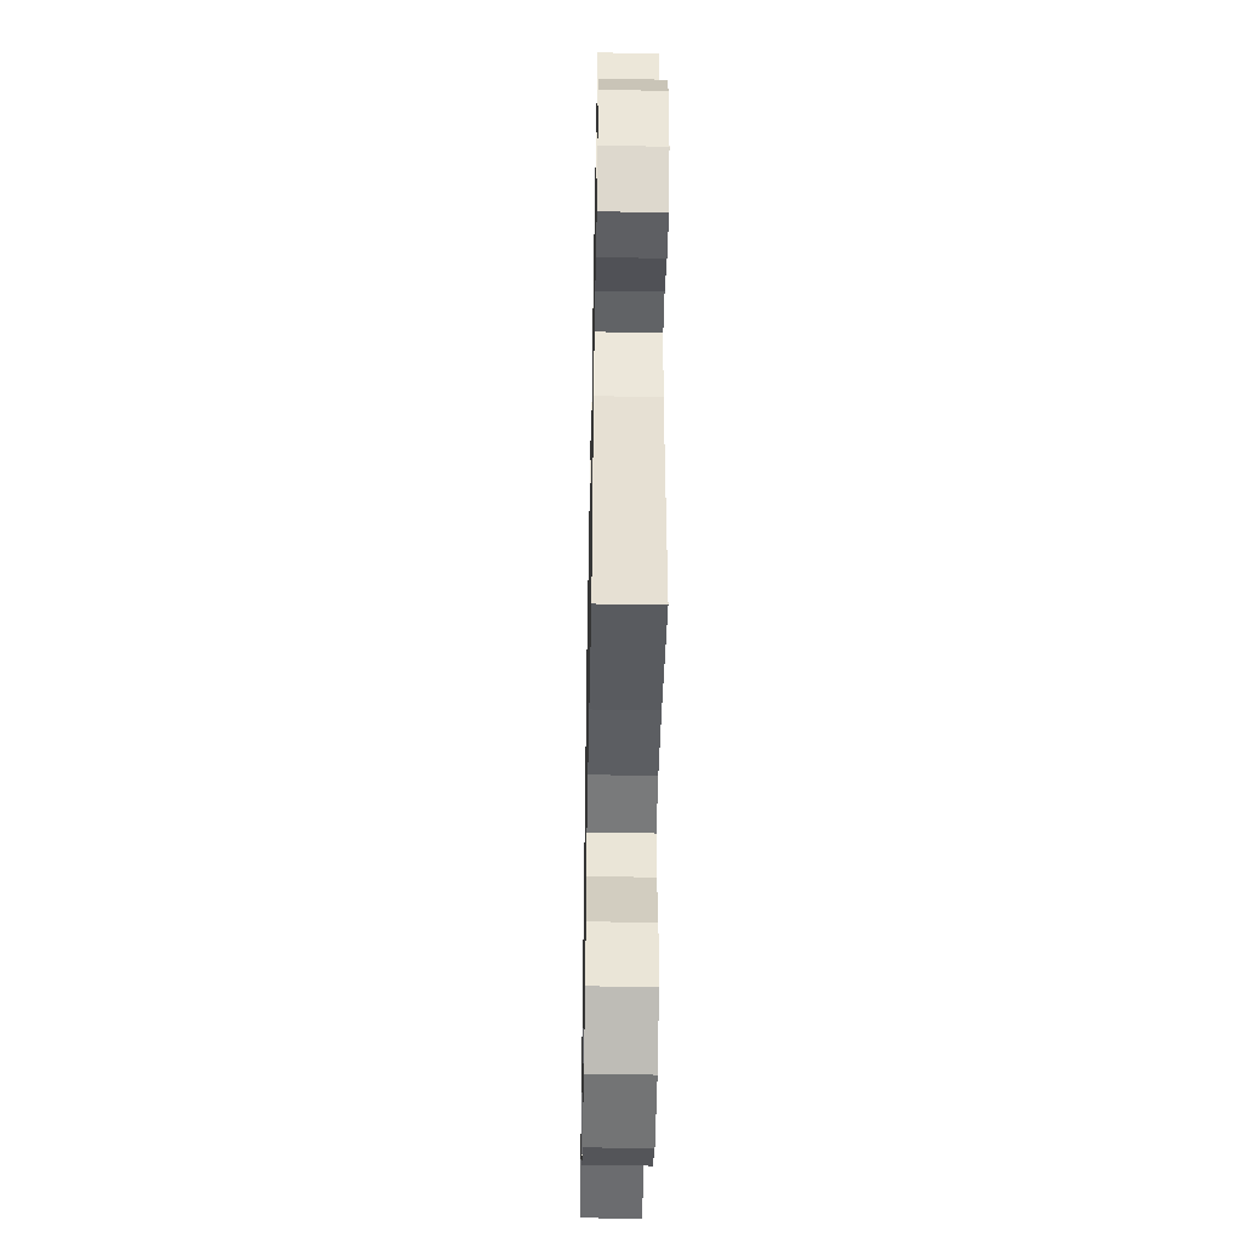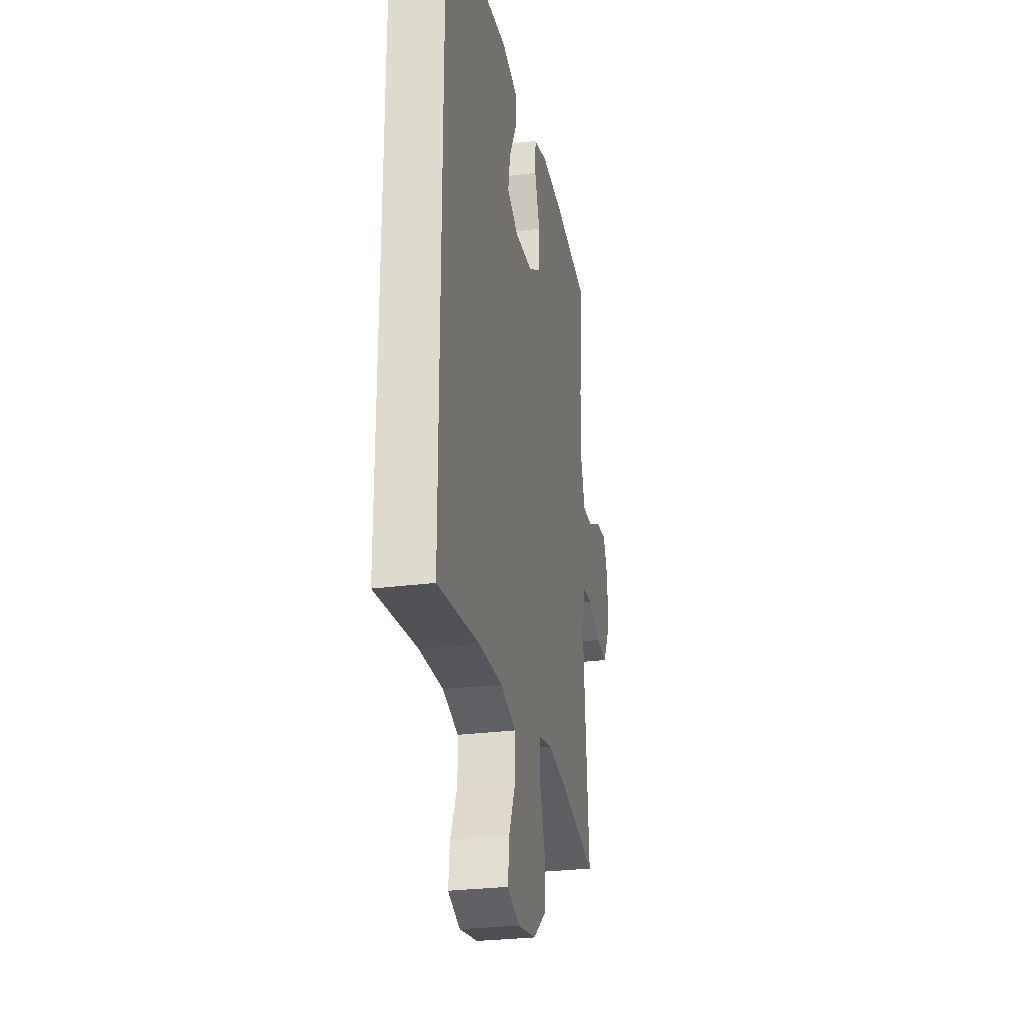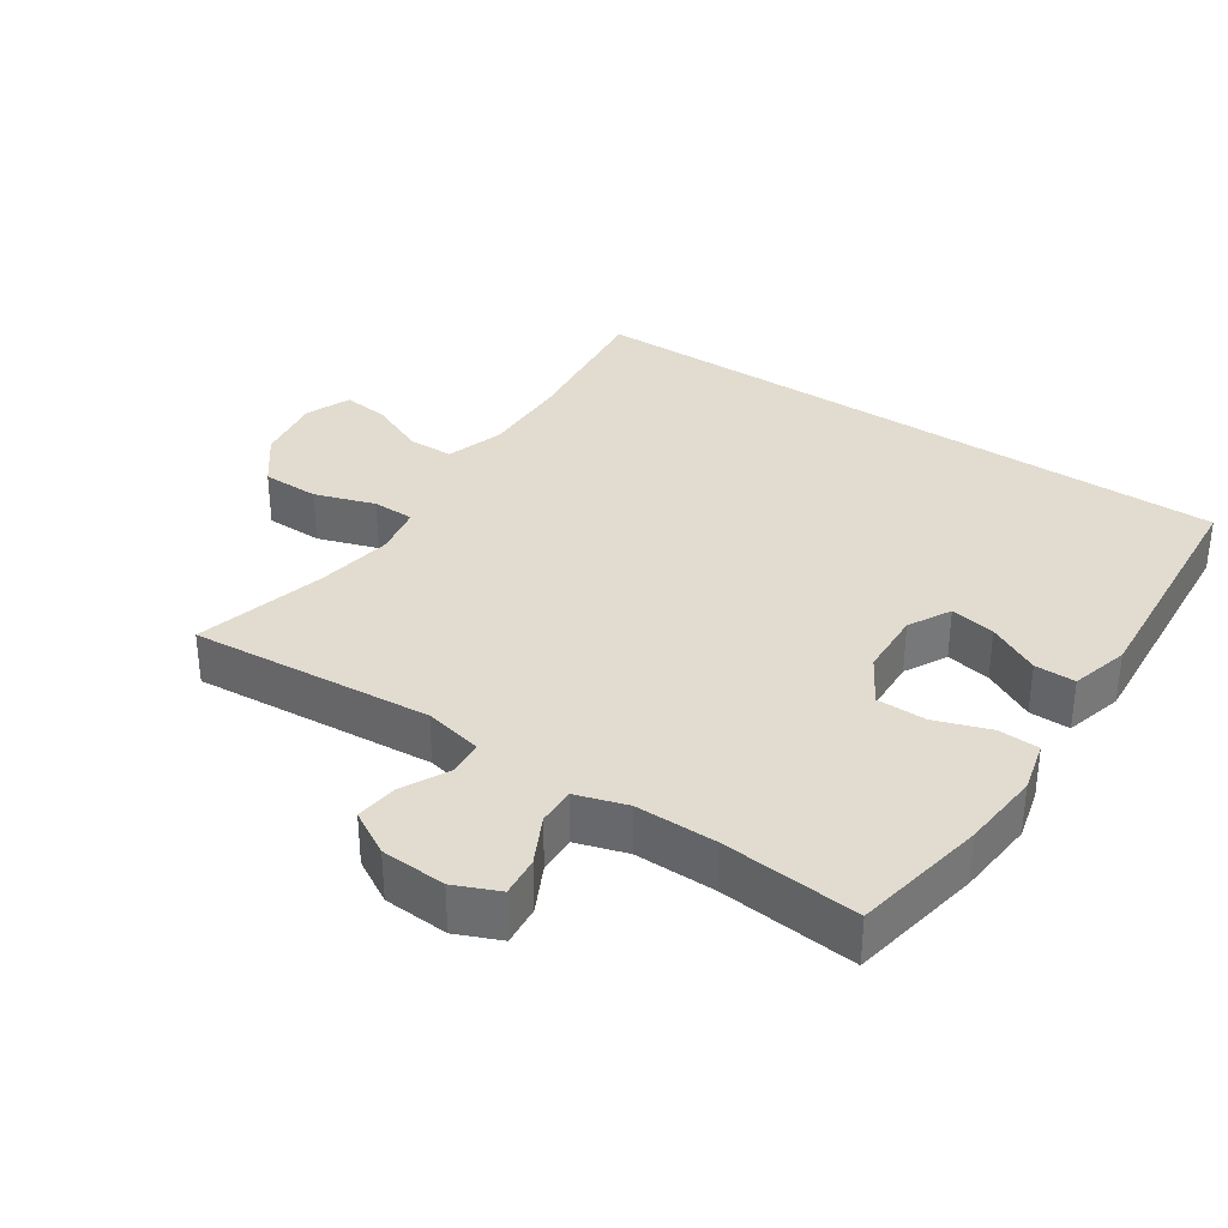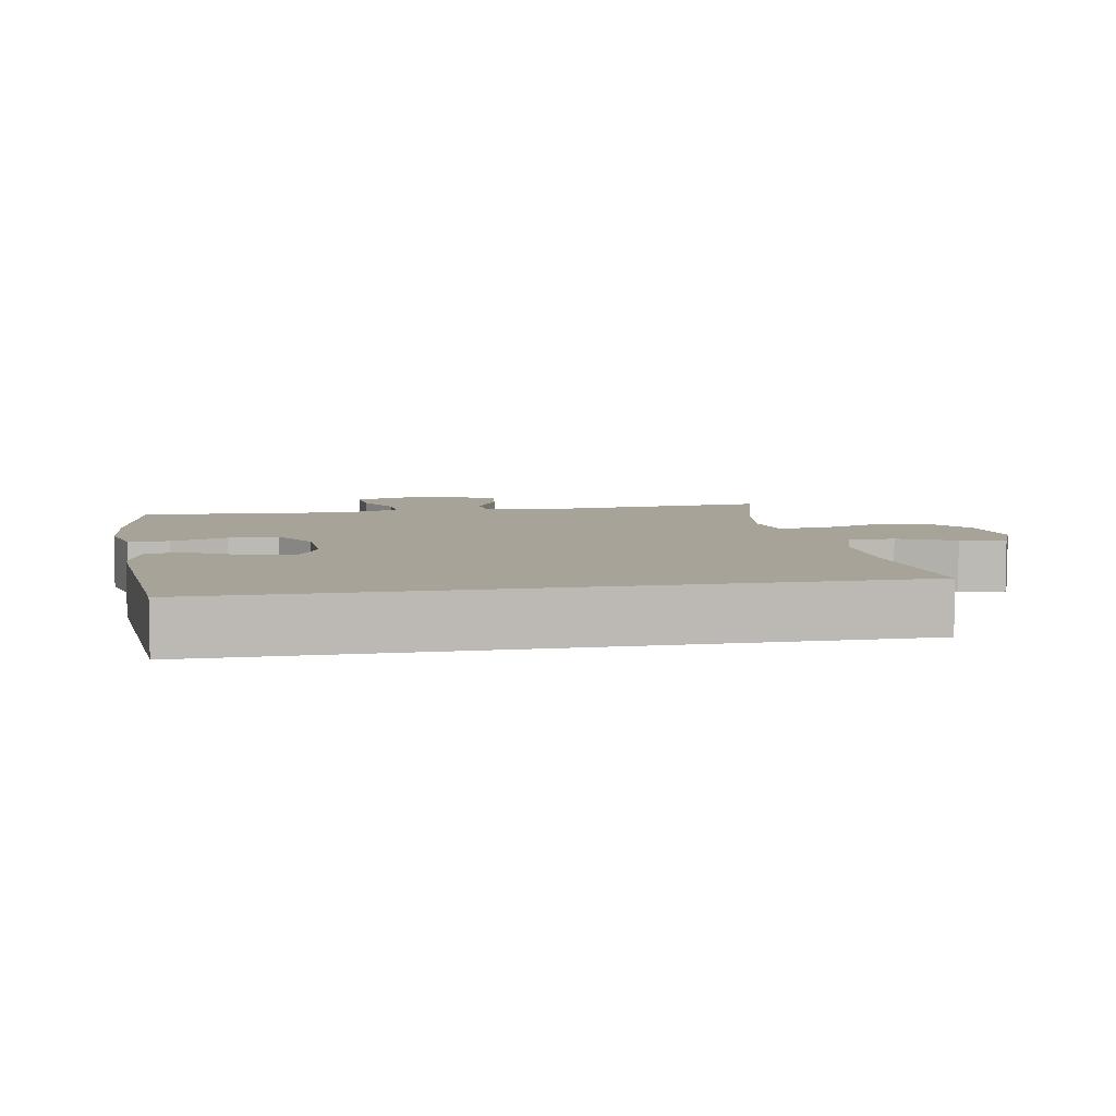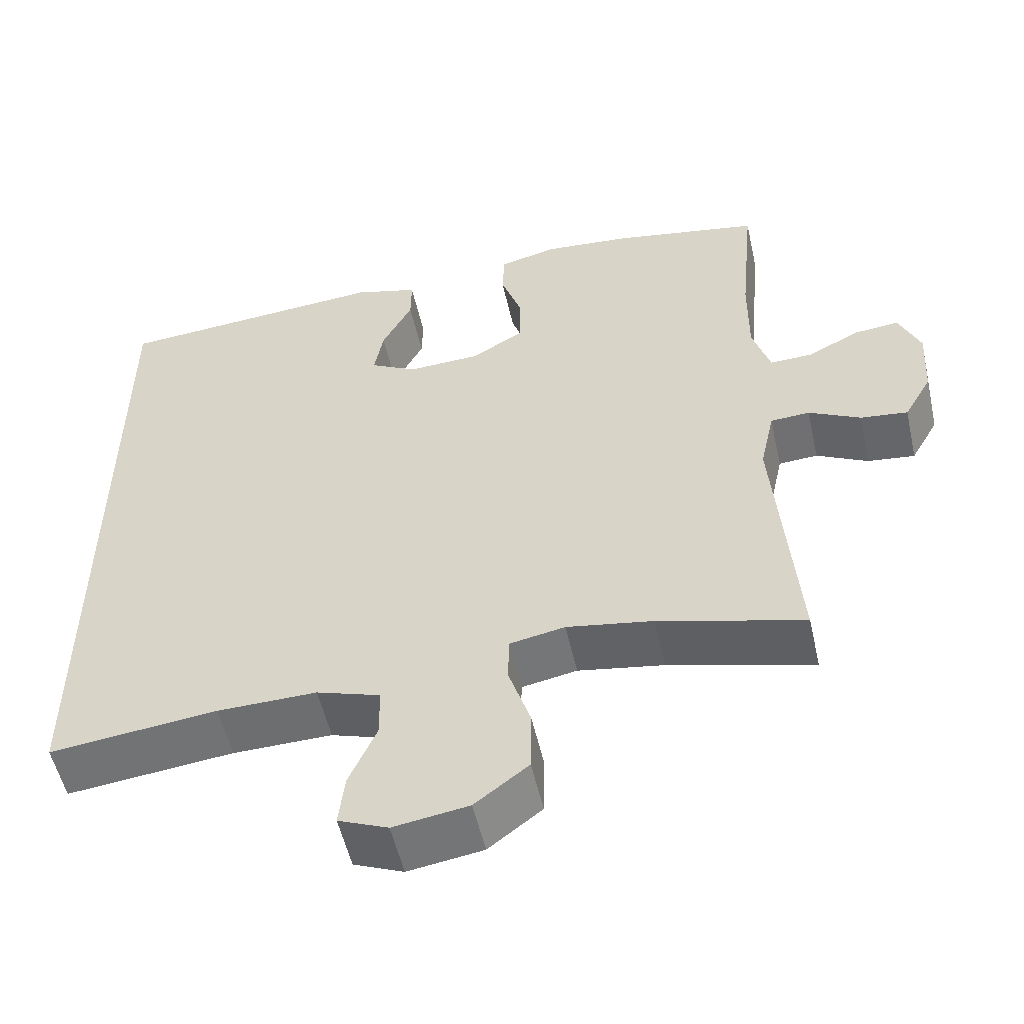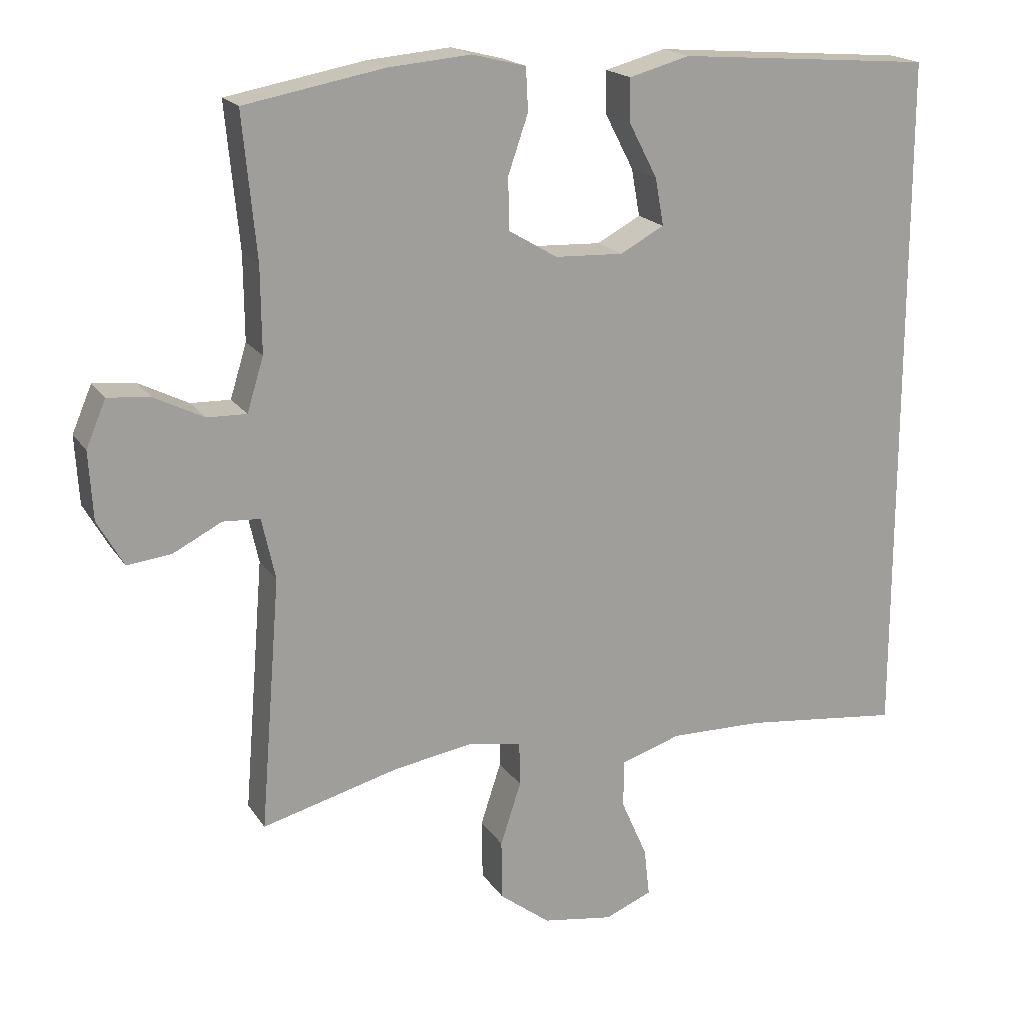
<metadata>
{"format":"obj","ext":"obj","renderer":"f3d","projection":"perspective","resolution":1024,"background":"white","views":[{"elev":-47.3,"azim":-91.2,"up":"+Z"},{"elev":-27.1,"azim":101.5,"up":"+Z"},{"elev":34.4,"azim":-56.2,"up":"+Y"},{"elev":6.8,"azim":79.8,"up":"+Y"},{"elev":-54.0,"azim":-167.3,"up":"+Z"},{"elev":18.4,"azim":-23.2,"up":"+Z"}]}
</metadata>
<code>
o path2582
v -0.2804 0.0375 -0.4239
v -0.164 0.0375 -0.4044
v -0.08947 0.0375 -0.4184
v -0.0883 0.0375 -0.4813
v -0.1178 0.0375 -0.5714
v -0.1167 0.0375 -0.6572
v -0.04437 0.0375 -0.7121
v 0.05684 0.0375 -0.7276
v 0.124 0.0375 -0.6996
v 0.116 0.0375 -0.6301
v 0.07867 0.0375 -0.5452
v 0.07966 0.0375 -0.477
v 0.1657 0.0375 -0.4492
v 0.3 0.0375 -0.4513
v 0.5257 0.0375 -0.4763
v 0.5257 0.0375 0.5256
v 0.1591 0.0375 0.554
v 0.07214 0.0375 0.5301
v 0.07272 0.0375 0.469
v 0.1135 0.0375 0.3907
v 0.1257 0.0375 0.3231
v 0.06257 0.0375 0.2892
v -0.03531 0.0375 0.2934
v -0.1055 0.0375 0.3353
v -0.1063 0.0375 0.4099
v -0.07783 0.0375 0.4925
v -0.08098 0.0375 0.5539
v -0.158 0.0375 0.5732
v -0.2769 0.0375 0.5626
v -0.476 0.0375 0.5256
v -0.4564 0.0375 0.3203
v -0.4554 0.0375 0.1986
v -0.479 0.0375 0.1217
v -0.5358 0.0375 0.1233
v -0.607 0.0375 0.1589
v -0.6672 0.0375 0.1647
v -0.6956 0.0375 0.09798
v -0.6898 0.0375 0.000355
v -0.6523 0.0375 -0.06533
v -0.5888 0.0375 -0.05783
v -0.5191 0.0375 -0.0223
v -0.4662 0.0375 -0.02549
v -0.4468 0.0375 -0.1134
v -0.476 0.0375 -0.4763
v -0.2804 -0.0375 -0.4239
v -0.164 -0.0375 -0.4044
v -0.08947 -0.0375 -0.4184
v -0.0883 -0.0375 -0.4813
v -0.1178 -0.0375 -0.5714
v -0.1167 -0.0375 -0.6572
v -0.04437 -0.0375 -0.7121
v 0.05684 -0.0375 -0.7276
v 0.124 -0.0375 -0.6996
v 0.116 -0.0375 -0.6301
v 0.07867 -0.0375 -0.5452
v 0.07966 -0.0375 -0.477
v 0.1657 -0.0375 -0.4492
v 0.3 -0.0375 -0.4513
v 0.5257 -0.0375 -0.4763
v 0.5257 -0.0375 0.5256
v 0.1591 -0.0375 0.554
v 0.07214 -0.0375 0.5301
v 0.07272 -0.0375 0.469
v 0.1135 -0.0375 0.3907
v 0.1257 -0.0375 0.3231
v 0.06257 -0.0375 0.2892
v -0.03531 -0.0375 0.2934
v -0.1055 -0.0375 0.3353
v -0.1063 -0.0375 0.4099
v -0.07783 -0.0375 0.4925
v -0.08098 -0.0375 0.5539
v -0.158 -0.0375 0.5732
v -0.2769 -0.0375 0.5626
v -0.476 -0.0375 0.5256
v -0.4564 -0.0375 0.3203
v -0.4554 -0.0375 0.1986
v -0.479 -0.0375 0.1217
v -0.5358 -0.0375 0.1233
v -0.607 -0.0375 0.1589
v -0.6672 -0.0375 0.1647
v -0.6956 -0.0375 0.09798
v -0.6898 -0.0375 0.000355
v -0.6523 -0.0375 -0.06533
v -0.5888 -0.0375 -0.05783
v -0.5191 -0.0375 -0.0223
v -0.4662 -0.0375 -0.02549
v -0.4468 -0.0375 -0.1134
v -0.476 -0.0375 -0.4763
v -0.6672 0.0375 0.1647
v -0.6672 0.0375 0.1647
v -0.6956 0.0375 0.09798
v -0.6898 0.0375 0.000355
v -0.6523 0.0375 -0.06533
v -0.6523 0.0375 -0.06533
v -0.607 0.0375 0.1589
v -0.5888 0.0375 -0.05783
v -0.5358 0.0375 0.1233
v -0.5191 0.0375 -0.0223
v -0.479 0.0375 0.1217
v -0.479 0.0375 0.1217
v -0.4662 0.0375 -0.02549
v -0.4662 0.0375 -0.02549
v -0.4554 0.0375 0.1986
v -0.476 0.0375 0.5256
v -0.476 0.0375 0.5256
v -0.4564 0.0375 0.3203
v -0.4468 0.0375 -0.1134
v -0.476 0.0375 -0.4763
v -0.476 0.0375 -0.4763
v -0.2804 0.0375 -0.4239
v -0.2769 0.0375 0.5626
v -0.164 0.0375 -0.4044
v -0.158 0.0375 0.5732
v -0.08947 0.0375 -0.4184
v -0.08947 0.0375 -0.4184
v -0.08098 0.0375 0.5539
v -0.08098 0.0375 0.5539
v -0.1055 0.0375 0.3353
v -0.1063 0.0375 0.4099
v -0.0883 0.0375 -0.4813
v -0.1178 0.0375 -0.5714
v -0.1167 0.0375 -0.6572
v -0.04437 0.0375 -0.7121
v -0.07783 0.0375 0.4925
v -0.03531 0.0375 0.2934
v 0.05684 0.0375 -0.7276
v 0.06257 0.0375 0.2892
v 0.124 0.0375 -0.6996
v 0.124 0.0375 -0.6996
v 0.1257 0.0375 0.3231
v 0.1257 0.0375 0.3231
v 0.07867 0.0375 -0.5452
v 0.07966 0.0375 -0.477
v 0.07966 0.0375 -0.477
v 0.1591 0.0375 0.554
v 0.07214 0.0375 0.5301
v 0.07214 0.0375 0.5301
v 0.07272 0.0375 0.469
v 0.1135 0.0375 0.3907
v 0.116 0.0375 -0.6301
v 0.1657 0.0375 -0.4492
v 0.3 0.0375 -0.4513
v 0.5257 0.0375 0.5256
v 0.5257 0.0375 0.5256
v 0.5257 0.0375 -0.4763
v 0.5257 0.0375 -0.4763
v -0.6672 -0.0375 0.1647
v -0.6672 -0.0375 0.1647
v -0.6956 -0.0375 0.09798
v -0.6898 -0.0375 0.000355
v -0.6523 -0.0375 -0.06533
v -0.6523 -0.0375 -0.06533
v -0.607 -0.0375 0.1589
v -0.5888 -0.0375 -0.05783
v -0.5358 -0.0375 0.1233
v -0.5191 -0.0375 -0.0223
v -0.479 -0.0375 0.1217
v -0.479 -0.0375 0.1217
v -0.4662 -0.0375 -0.02549
v -0.4662 -0.0375 -0.02549
v -0.4554 -0.0375 0.1986
v -0.476 -0.0375 0.5256
v -0.476 -0.0375 0.5256
v -0.4564 -0.0375 0.3203
v -0.4468 -0.0375 -0.1134
v -0.476 -0.0375 -0.4763
v -0.476 -0.0375 -0.4763
v -0.2804 -0.0375 -0.4239
v -0.2769 -0.0375 0.5626
v -0.164 -0.0375 -0.4044
v -0.158 -0.0375 0.5732
v -0.08947 -0.0375 -0.4184
v -0.08947 -0.0375 -0.4184
v -0.08098 -0.0375 0.5539
v -0.08098 -0.0375 0.5539
v -0.1055 -0.0375 0.3353
v -0.1063 -0.0375 0.4099
v -0.0883 -0.0375 -0.4813
v -0.1178 -0.0375 -0.5714
v -0.1167 -0.0375 -0.6572
v -0.04437 -0.0375 -0.7121
v -0.07783 -0.0375 0.4925
v -0.03531 -0.0375 0.2934
v 0.05684 -0.0375 -0.7276
v 0.06257 -0.0375 0.2892
v 0.124 -0.0375 -0.6996
v 0.124 -0.0375 -0.6996
v 0.1257 -0.0375 0.3231
v 0.1257 -0.0375 0.3231
v 0.07867 -0.0375 -0.5452
v 0.07966 -0.0375 -0.477
v 0.07966 -0.0375 -0.477
v 0.1591 -0.0375 0.554
v 0.07214 -0.0375 0.5301
v 0.07214 -0.0375 0.5301
v 0.07272 -0.0375 0.469
v 0.1135 -0.0375 0.3907
v 0.116 -0.0375 -0.6301
v 0.1657 -0.0375 -0.4492
v 0.3 -0.0375 -0.4513
v 0.5257 -0.0375 0.5256
v 0.5257 -0.0375 0.5256
v 0.5257 -0.0375 -0.4763
v 0.5257 -0.0375 -0.4763
f 177 182 171
f 159 157 156
f 149 155 153
f 183 161 157
f 161 176 164
f 150 155 149
f 183 176 161
f 164 177 169
f 198 184 186
f 170 165 168
f 190 181 198
f 188 201 197
f 156 155 154
f 165 183 159
f 170 183 165
f 149 153 147
f 176 177 164
f 178 190 191
f 169 177 171
f 164 169 162
f 168 165 166
f 180 181 179
f 172 183 170
f 201 188 203
f 178 191 172
f 154 155 150
f 197 193 196
f 157 155 156
f 191 199 172
f 197 201 193
f 196 193 194
f 172 199 185
f 159 183 157
f 154 150 151
f 181 190 179
f 185 200 188
f 171 182 174
f 179 190 178
f 203 188 200
f 172 185 183
f 184 198 181
f 199 200 185
f 90 37 81 148
f 37 38 82 81
f 38 94 152 82
f 35 36 80 79
f 39 40 84 83
f 34 35 79 78
f 40 41 85 84
f 100 34 78 158
f 41 102 160 85
f 32 33 77 76
f 105 31 75 163
f 42 43 87 86
f 31 32 76 75
f 43 109 167 87
f 44 1 45 88
f 29 30 74 73
f 1 2 46 45
f 28 29 73 72
f 2 115 173 46
f 117 28 72 175
f 24 25 69 68
f 4 5 49 48
f 5 6 50 49
f 6 7 51 50
f 26 27 71 70
f 25 26 70 69
f 23 24 68 67
f 3 4 48 47
f 7 8 52 51
f 22 23 67 66
f 8 129 187 52
f 131 22 66 189
f 11 134 192 55
f 17 137 195 61
f 18 19 63 62
f 19 20 64 63
f 10 11 55 54
f 9 10 54 53
f 12 13 57 56
f 20 21 65 64
f 13 14 58 57
f 144 17 61 202
f 146 16 60 204
f 14 15 59 58
f 119 113 124
f 101 98 99
f 91 95 97
f 125 99 103
f 103 106 118
f 92 91 97
f 125 103 118
f 106 111 119
f 140 128 126
f 112 110 107
f 132 140 123
f 130 139 143
f 98 96 97
f 107 101 125
f 112 107 125
f 91 89 95
f 118 106 119
f 120 133 132
f 111 113 119
f 106 104 111
f 110 108 107
f 122 121 123
f 114 112 125
f 143 145 130
f 120 114 133
f 96 92 97
f 139 138 135
f 99 98 97
f 133 114 141
f 139 135 143
f 138 136 135
f 114 127 141
f 101 99 125
f 96 93 92
f 123 121 132
f 127 130 142
f 113 116 124
f 121 120 132
f 145 142 130
f 114 125 127
f 126 123 140
f 141 127 142

</code>
